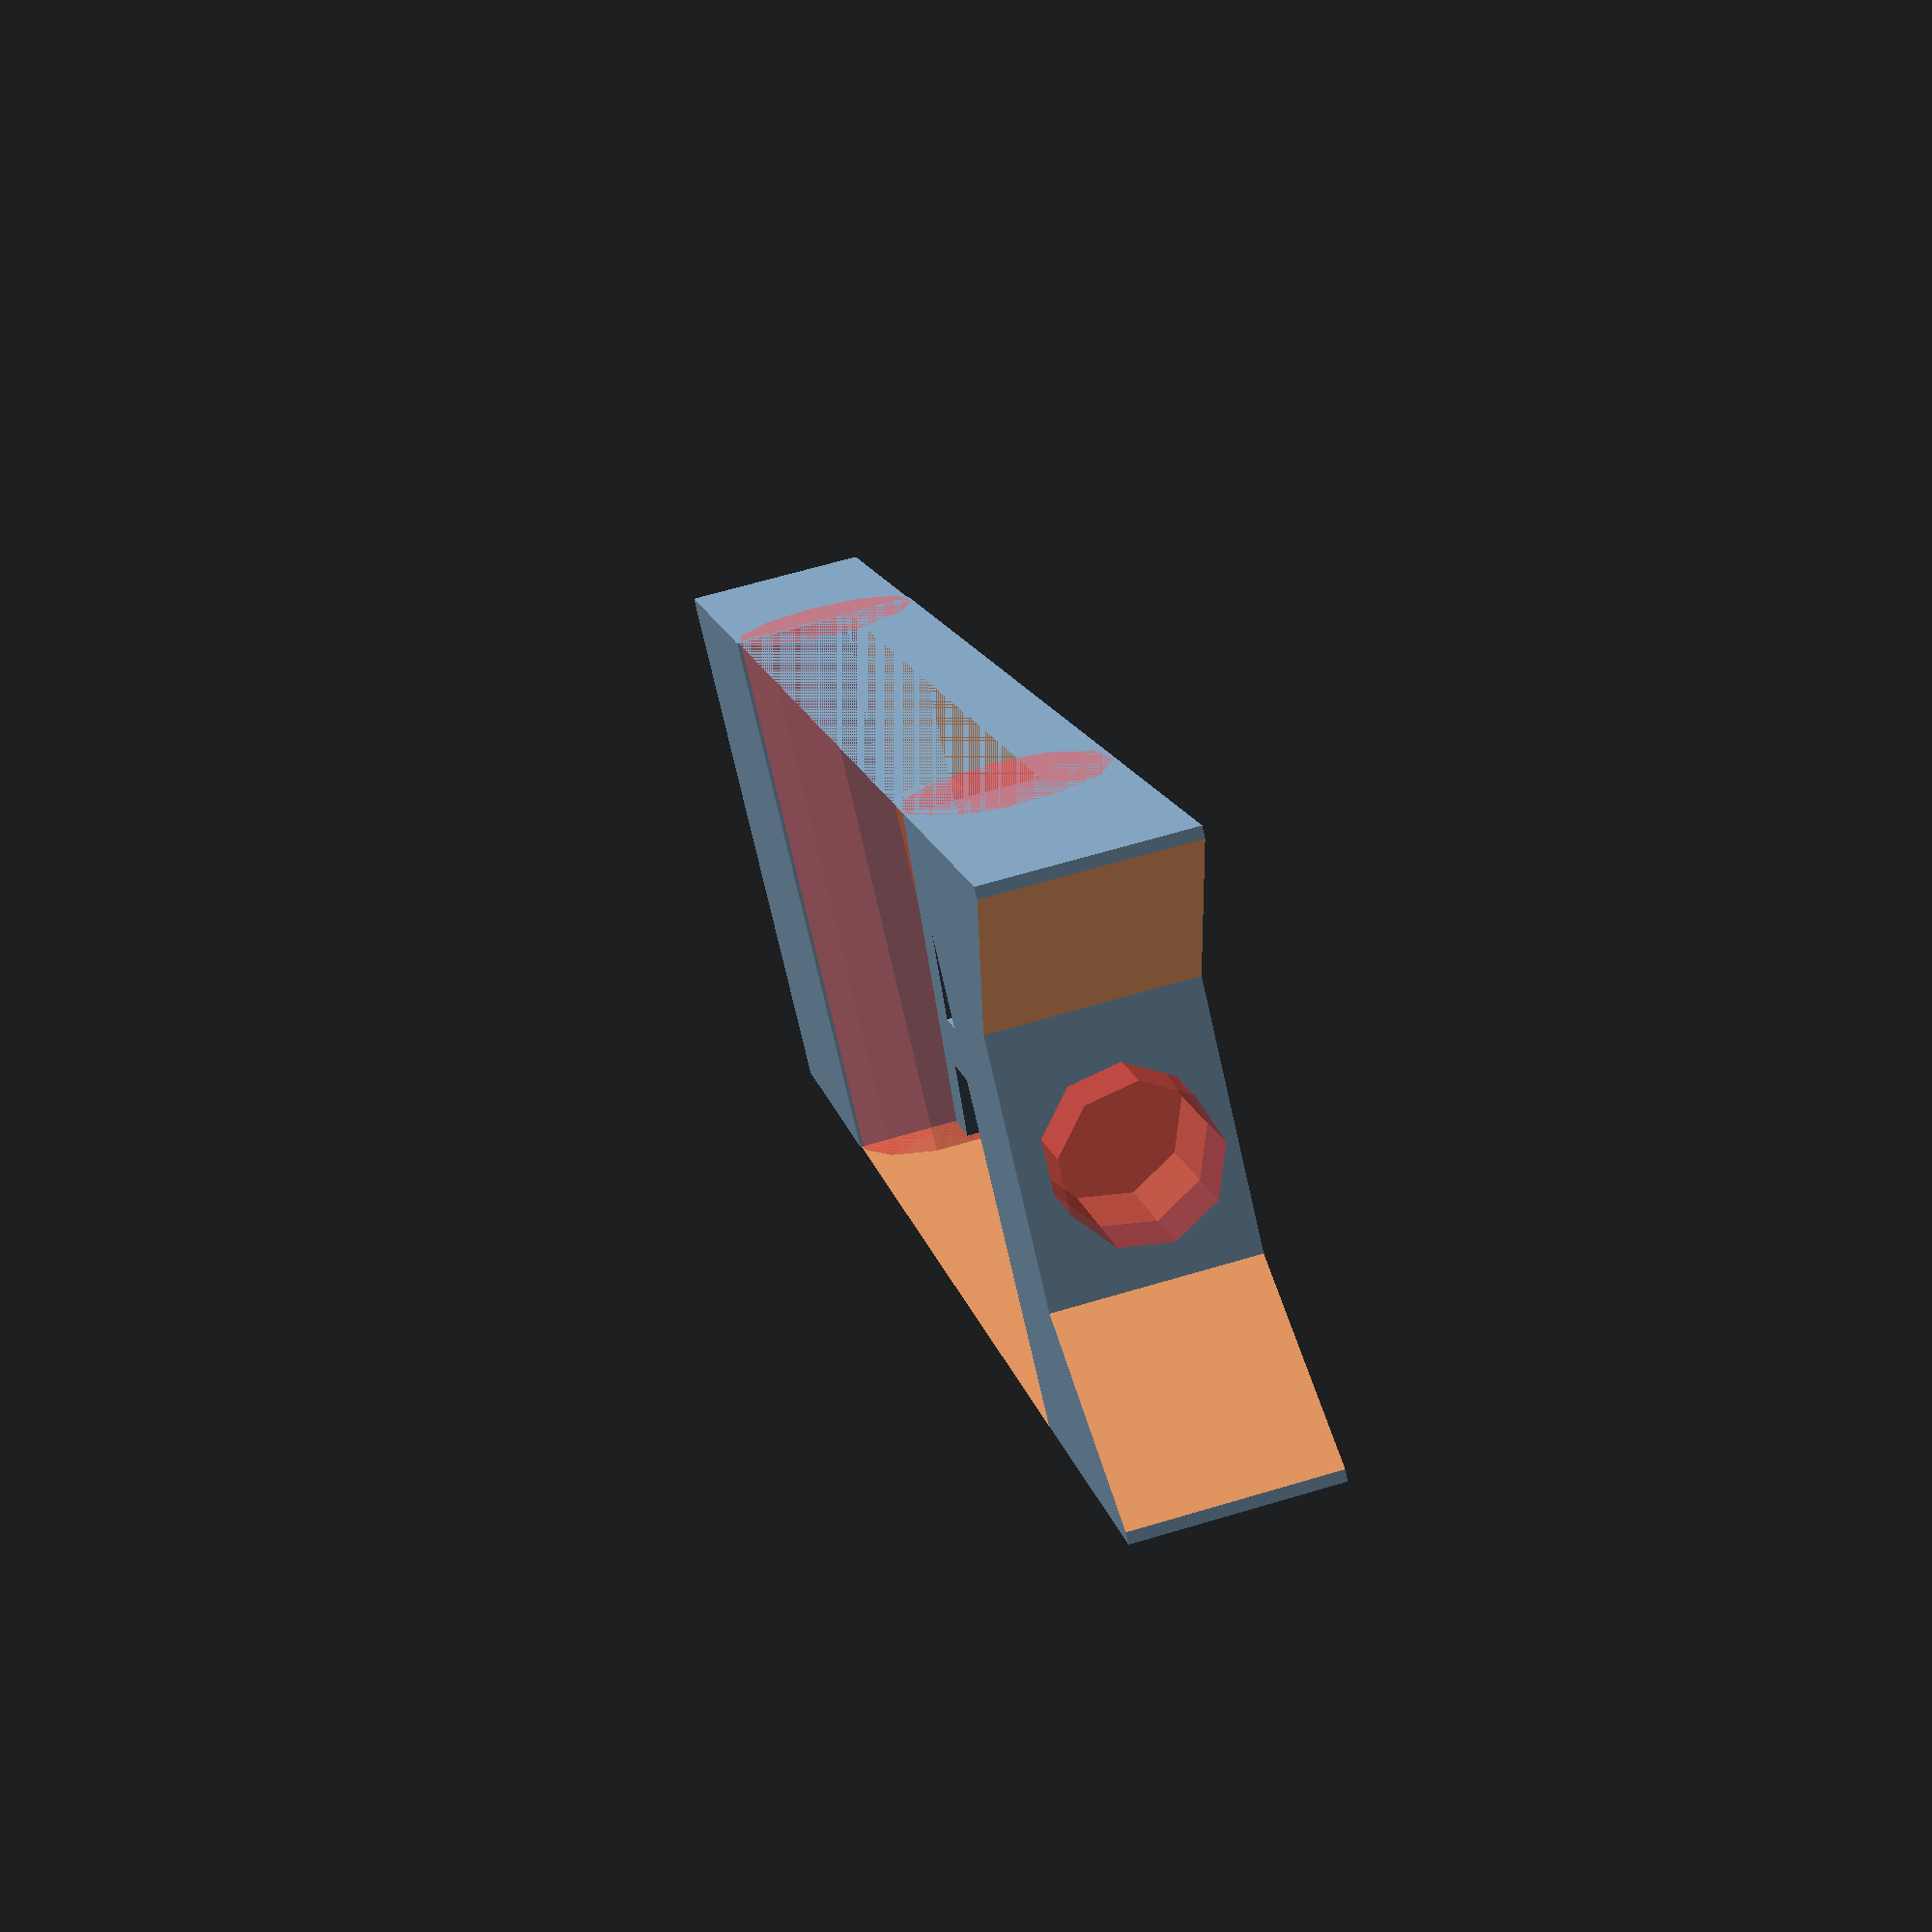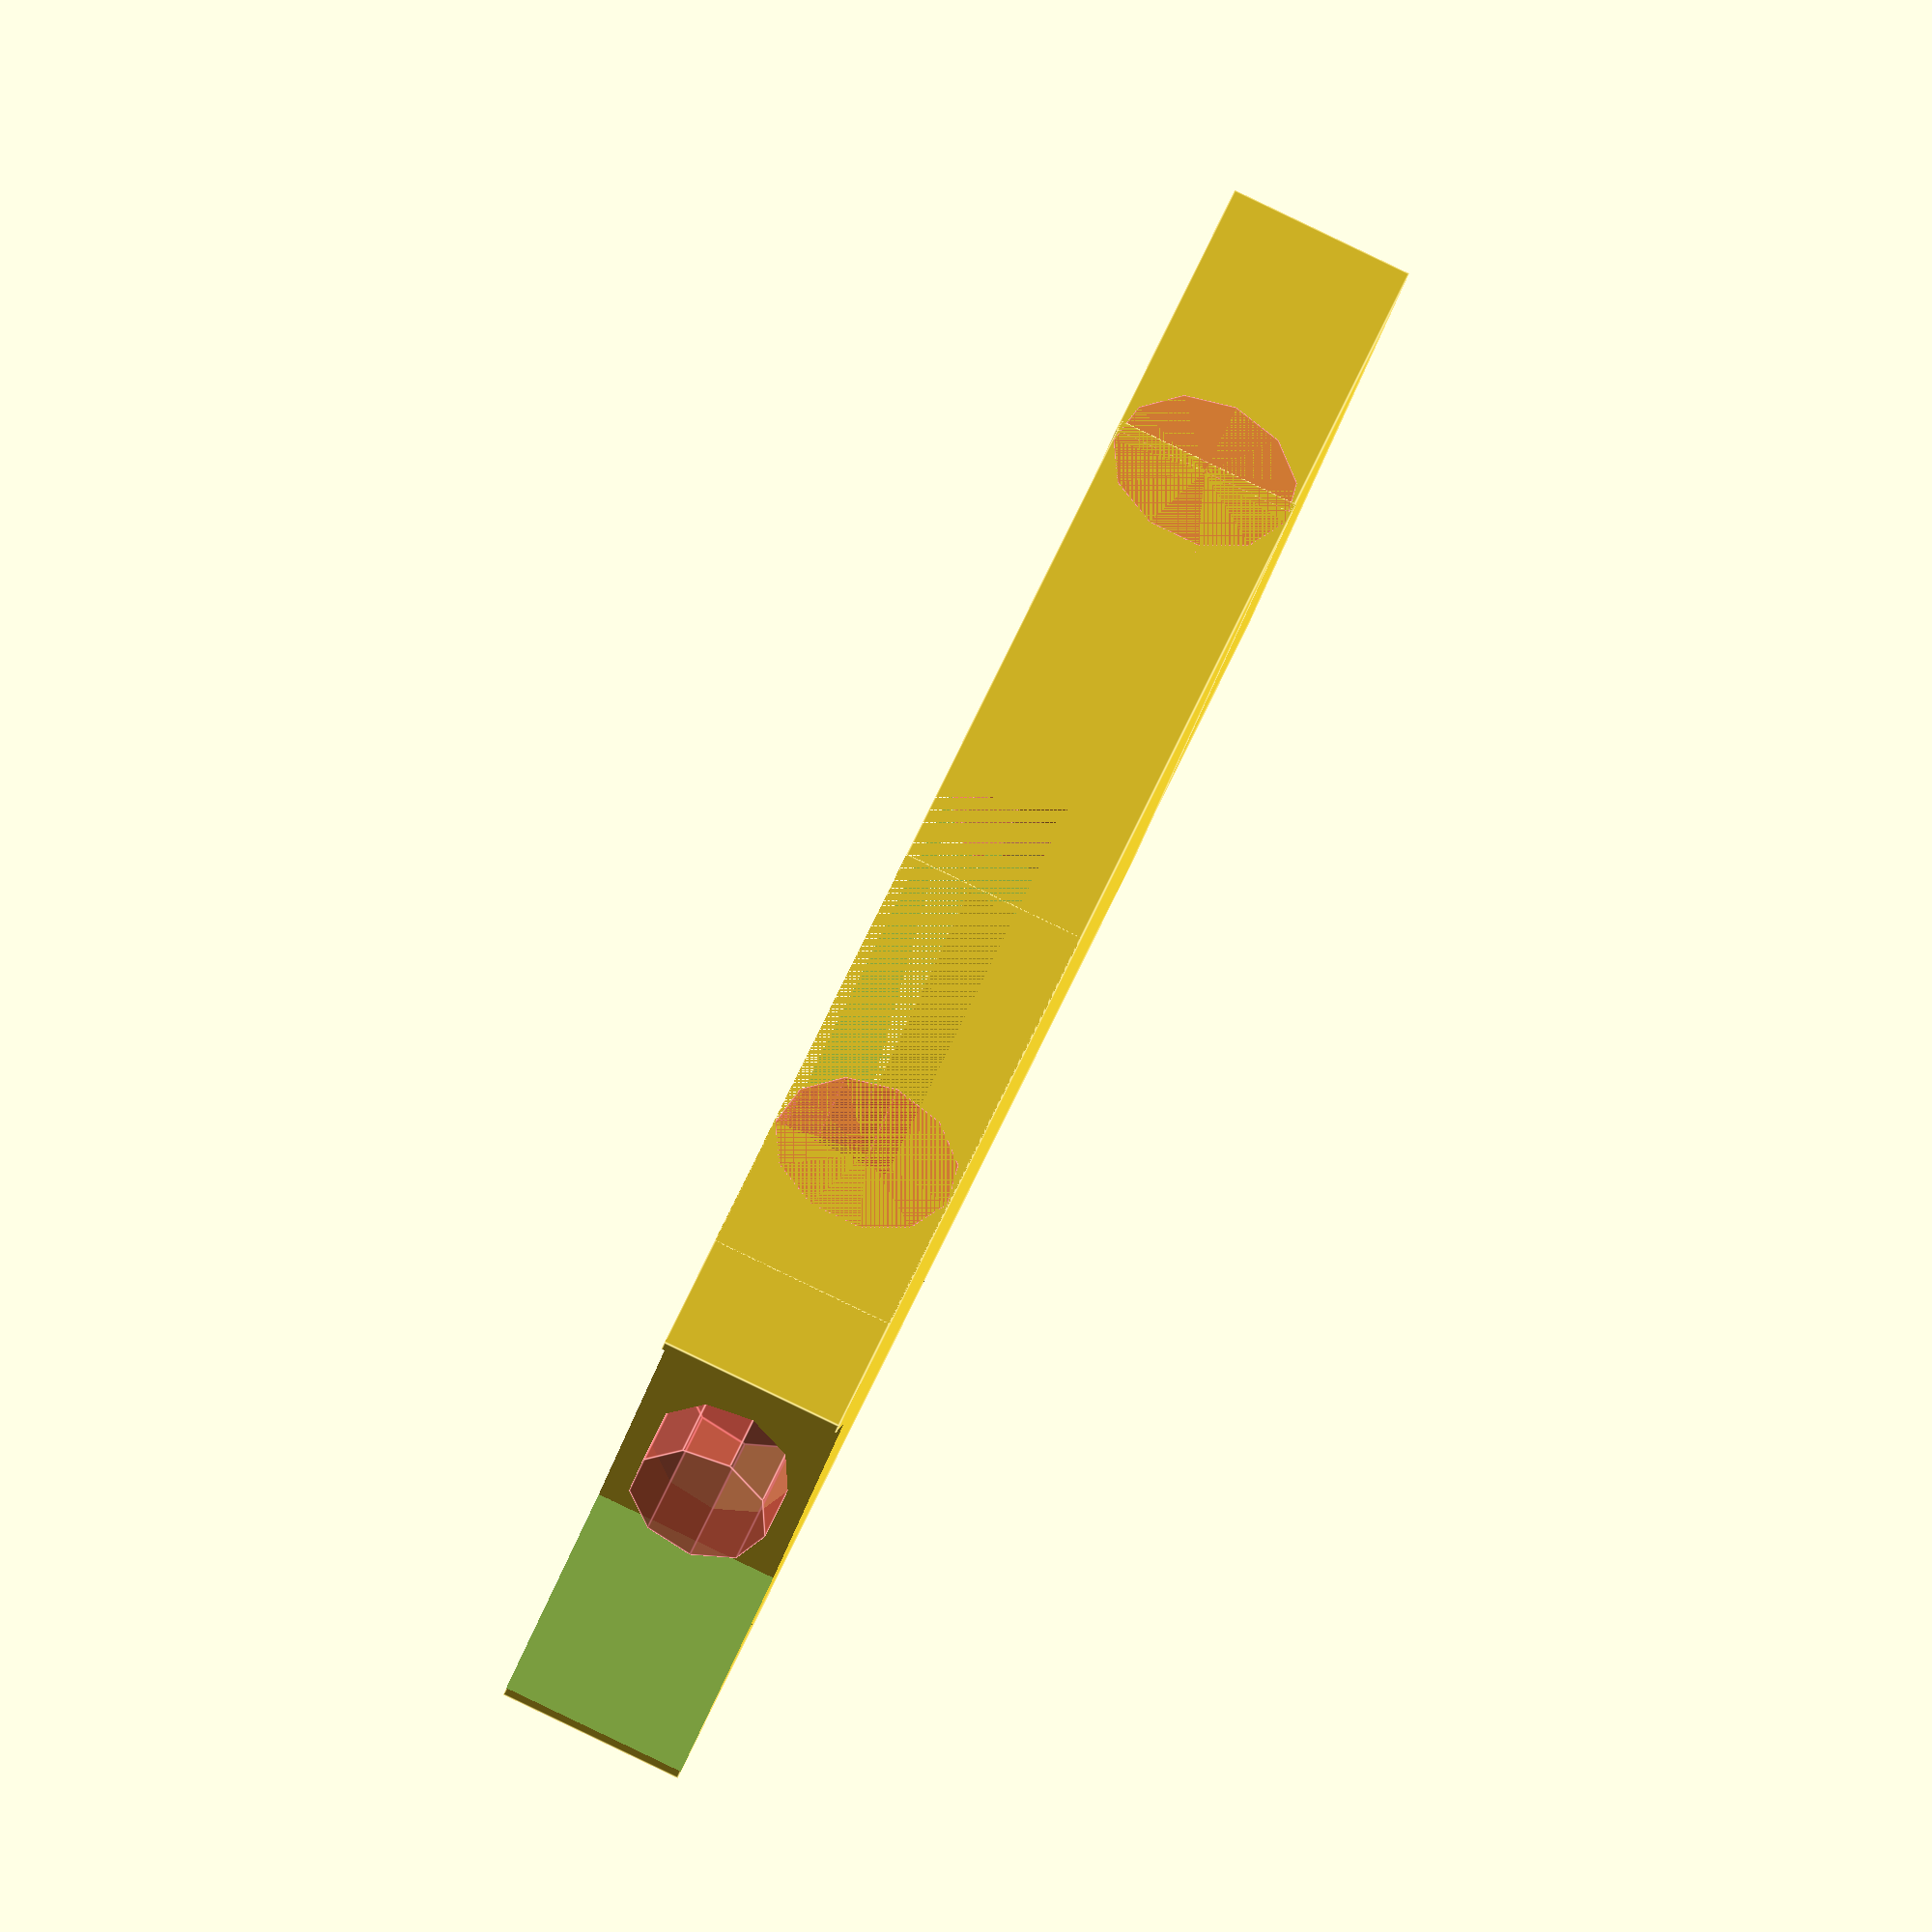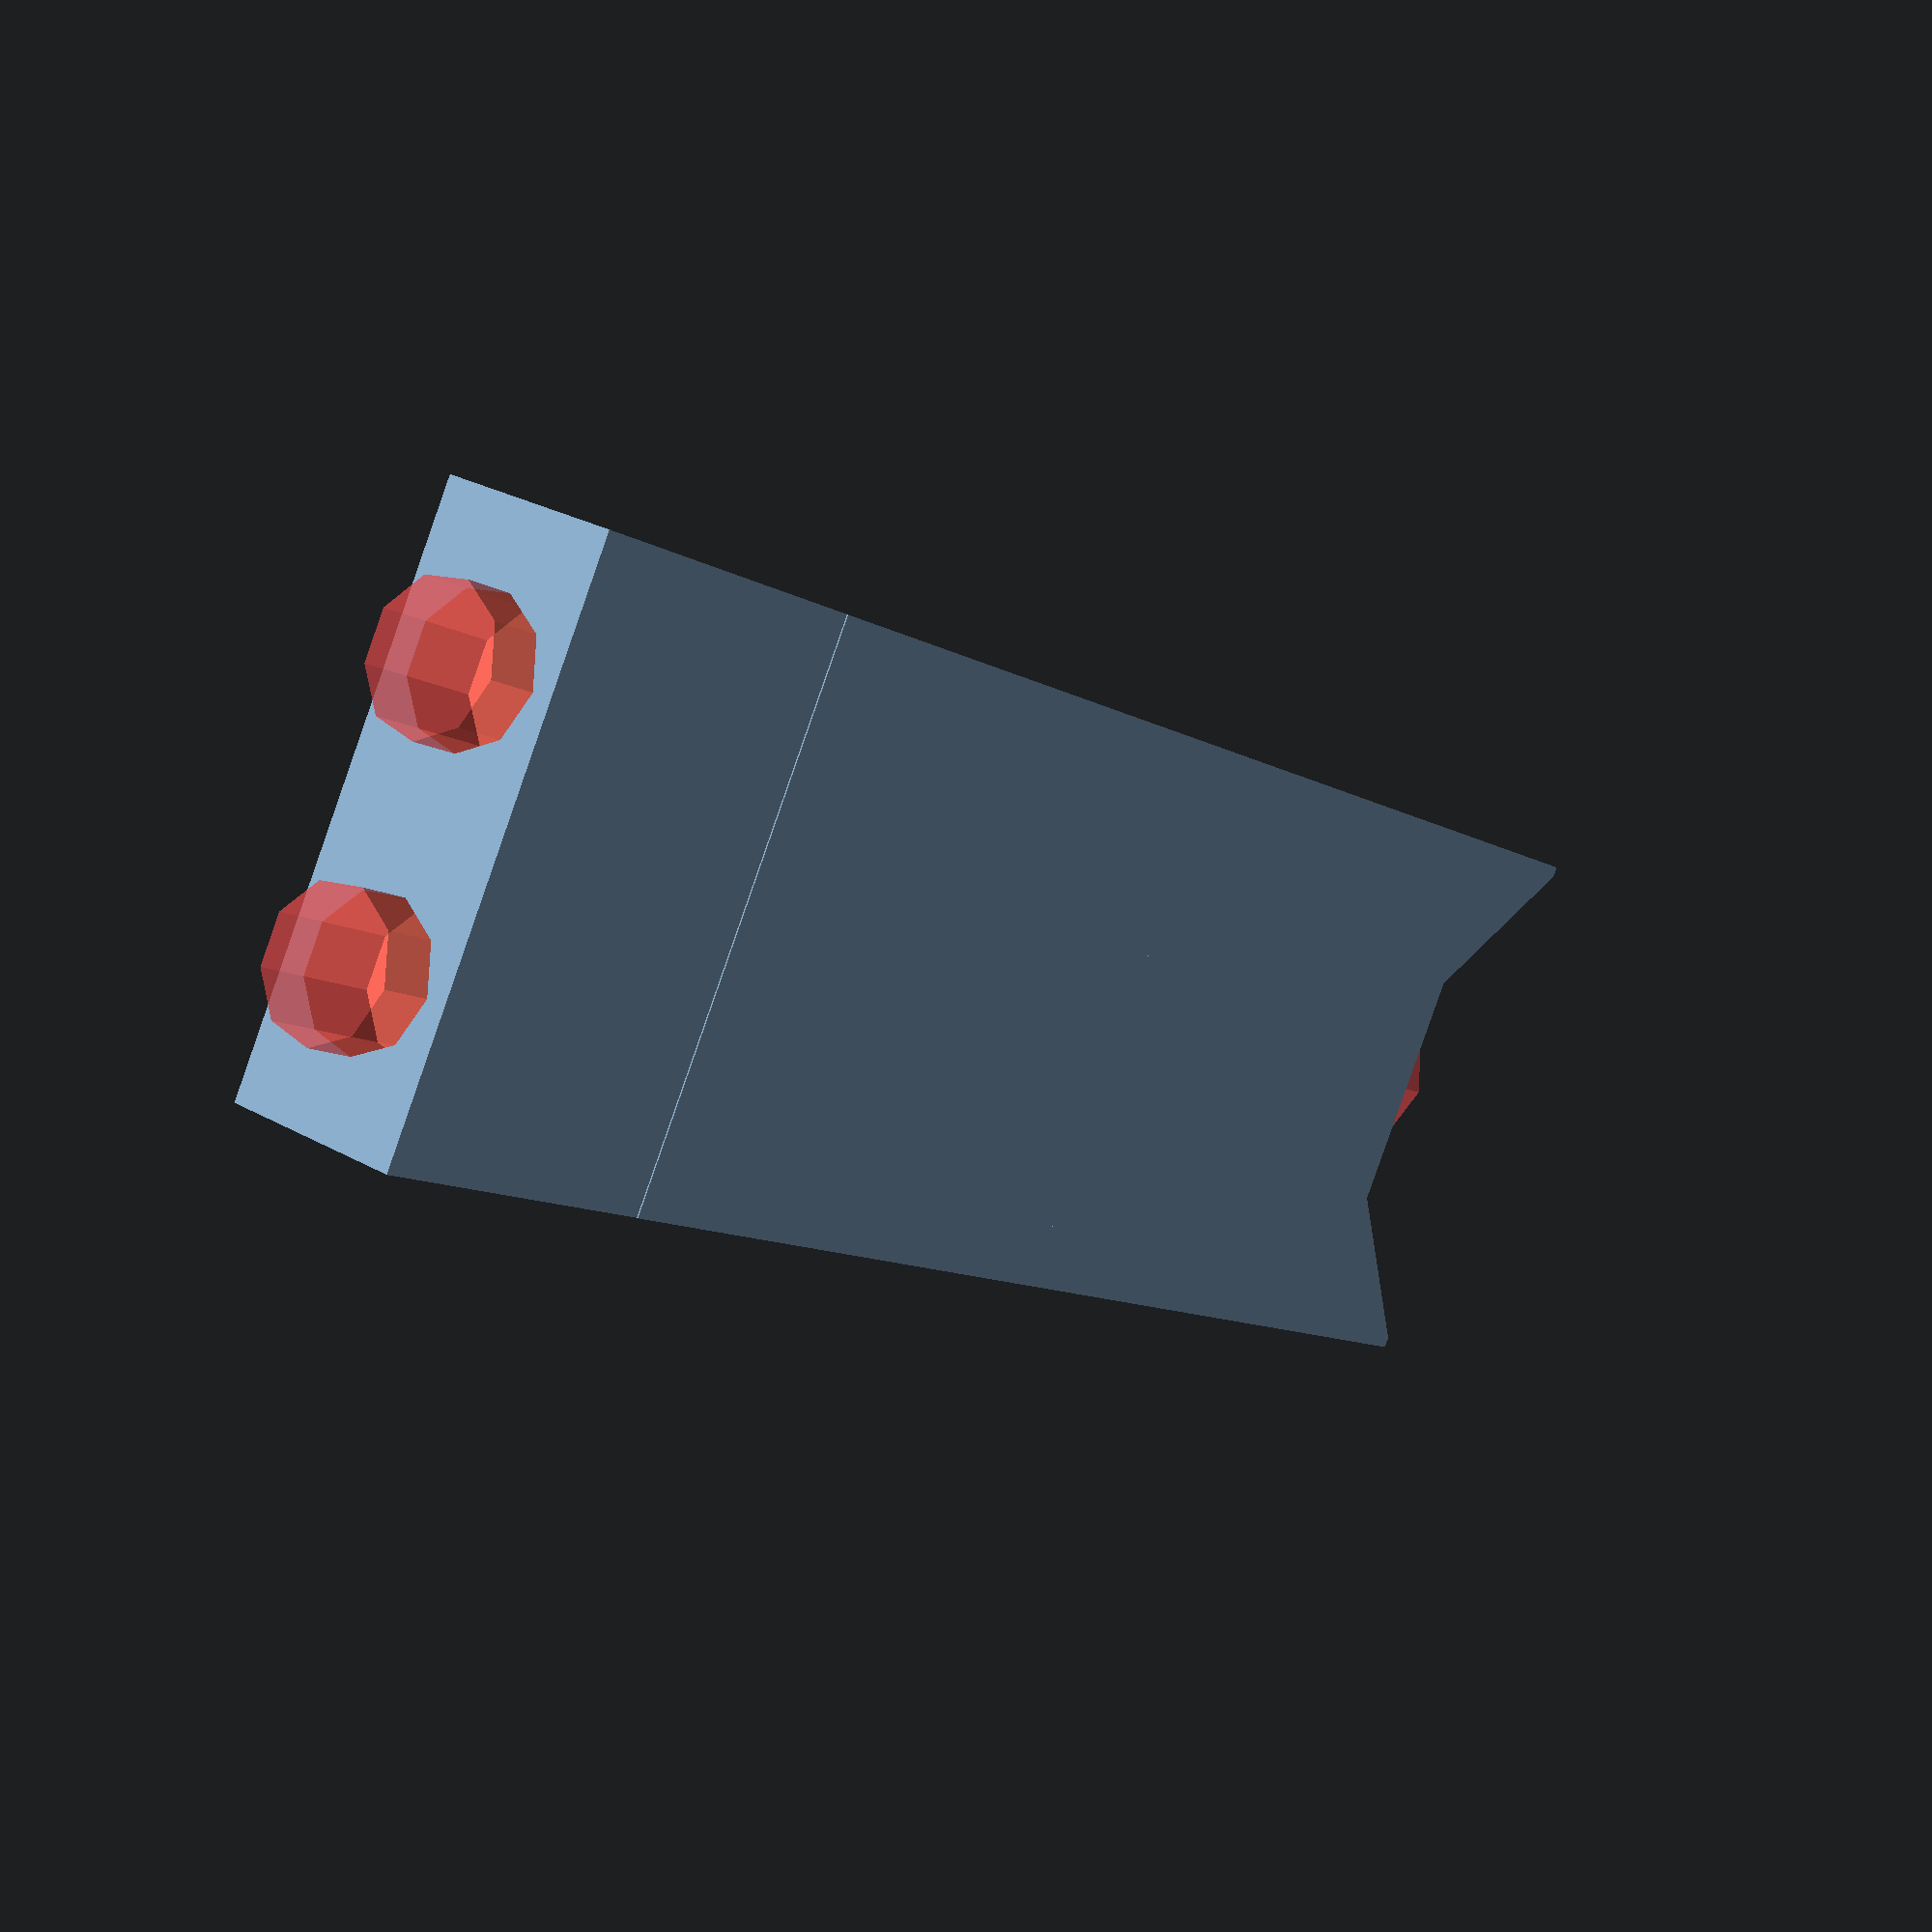
<openscad>
//Азотистые основания:    
x=50;     
y=21;     
z=7;      
t=0;        
z2=2.5;
edge=13.49;        
dx=19.0209;   
p=14;  //Перемещине буквы А по плоскости
//Аденин                
difference() {
 translate ([dx/2, t, 0]){                                       
  difference() { 
    color() translate ([0, 0, 0]) cube ([x, y, z], center=true);                      
     rotate([180, 180, 0]) translate([41, 0, 0])

     union() {       

     difference() {
 
      union() {

    translate ([dx/2, t, 0]) {   

     color() translate ([0, 0, 5]) cube ([x-dx/2, y, z+4], center=true);    

      translate([-25, 0, 0]) color() rotate ([0, 0, 45]) cube ([15, 15, z+2], center=true);     

       translate([24.78, -9.5, -1]) cube([10, 19, 5]);
  }
 }   
	translate([-32, 0, 0]) cube([21, 21, 10], center=true);

   translate([-10, -10.5, 2]) cube([50, 21, 5]);
  } 

 }
 #rotate([0, 90, 0]) translate([0, 0, -22]) cylinder(6, 2.67, 2.67);
   translate([-13, -10.5, -1]) cube([39, 21, 5]);
  }       
 } 
}
difference() {

  translate([34, -10.5, -3.45]) cube([13, 21, 7]);
   #rotate([0, 90, 0]) translate([0, -5, 44]) cylinder(5, 2.67, 2.67);
    #rotate([0, 90, 0]) translate([0, 5, 44]) cylinder(5, 2.67, 2.67);
 }
  #rotate([90, 0, 0]) translate([-3, 0, -10.5]) cylinder(21, 3.5, 3.5);
   #rotate([90, 0, 0]) translate([34, 0, -10.5]) cylinder(21, 3.5, 3.5);
//Буква А 
difference() {
union () {
 translate([p, -7.55, -1]) rotate ([0, 0, 22]) cube ([2, 16, 2]);
  translate([p, -6.8, 1]) rotate ([45, 90, 22]) cube ([2, 16, 2]);
   translate([p-3.8, 2, -1]) cube ([9, 2, 2]);
}
 translate([p-6, -9, -2]) cube ([15, 2, 4]);
   translate([p-6, 7.1, -2]) cube ([15, 2, 4]);
}





</openscad>
<views>
elev=296.1 azim=129.5 roll=73.2 proj=p view=solid
elev=272.1 azim=140.0 roll=115.6 proj=o view=edges
elev=152.5 azim=149.5 roll=49.3 proj=p view=wireframe
</views>
